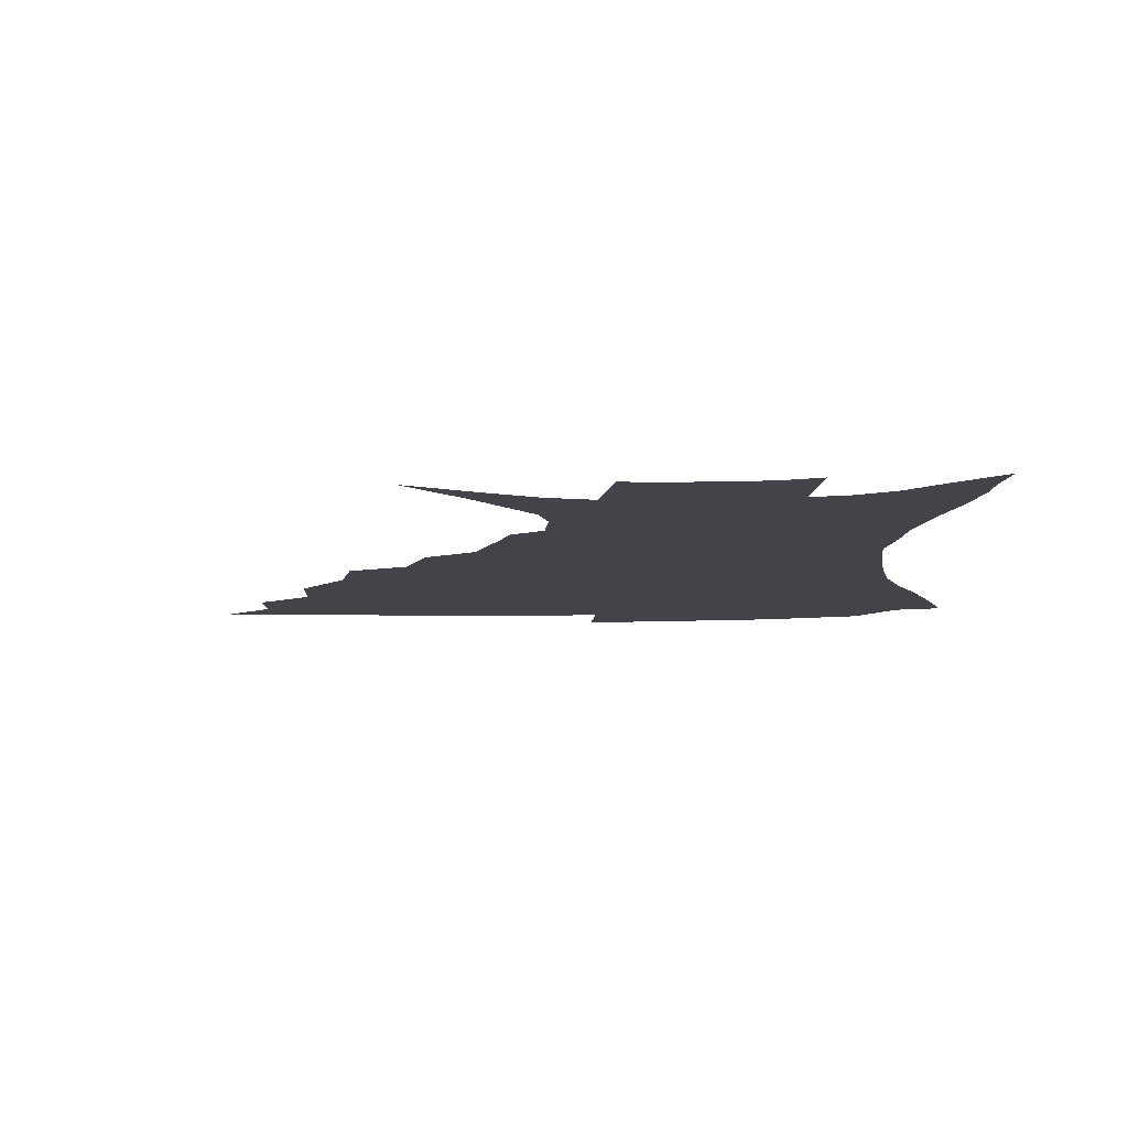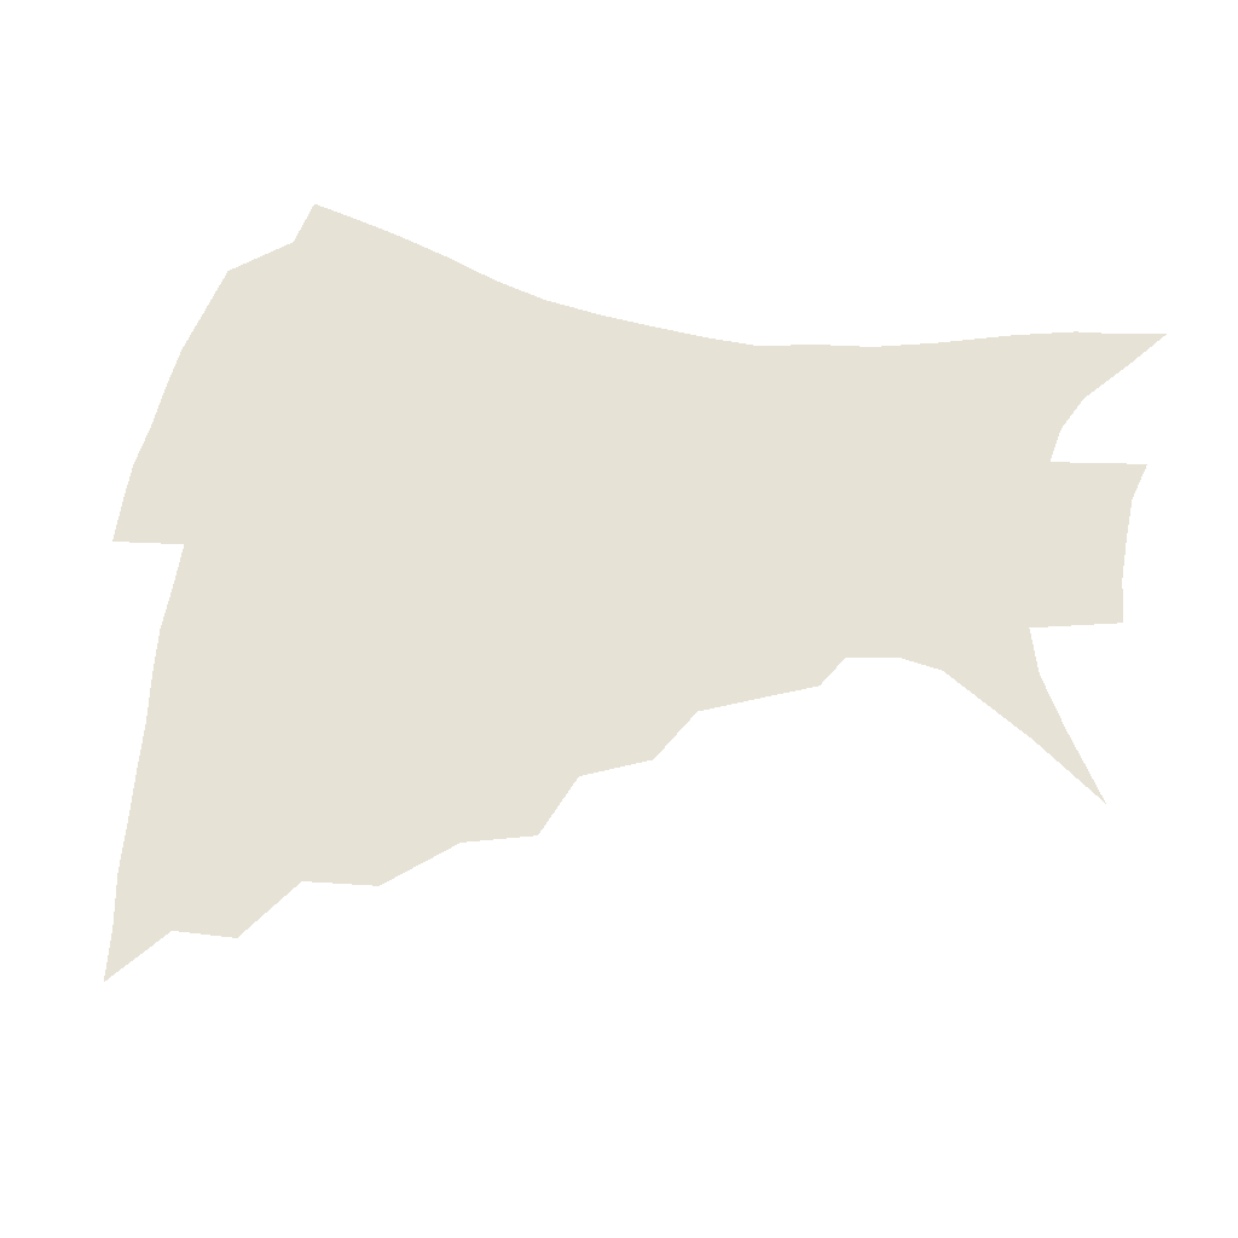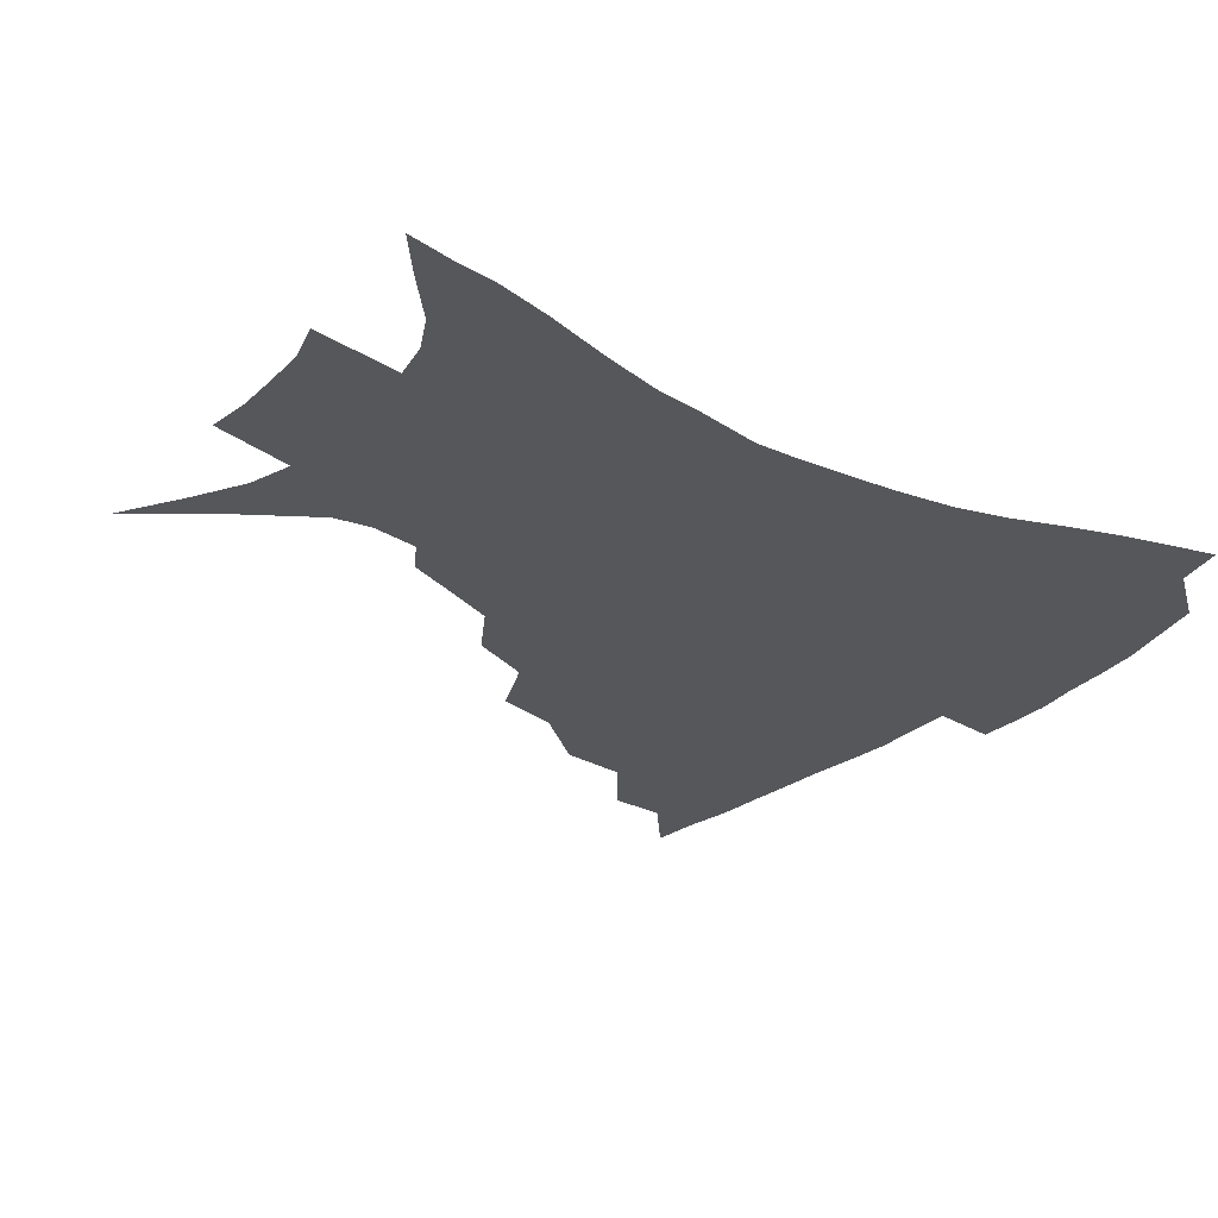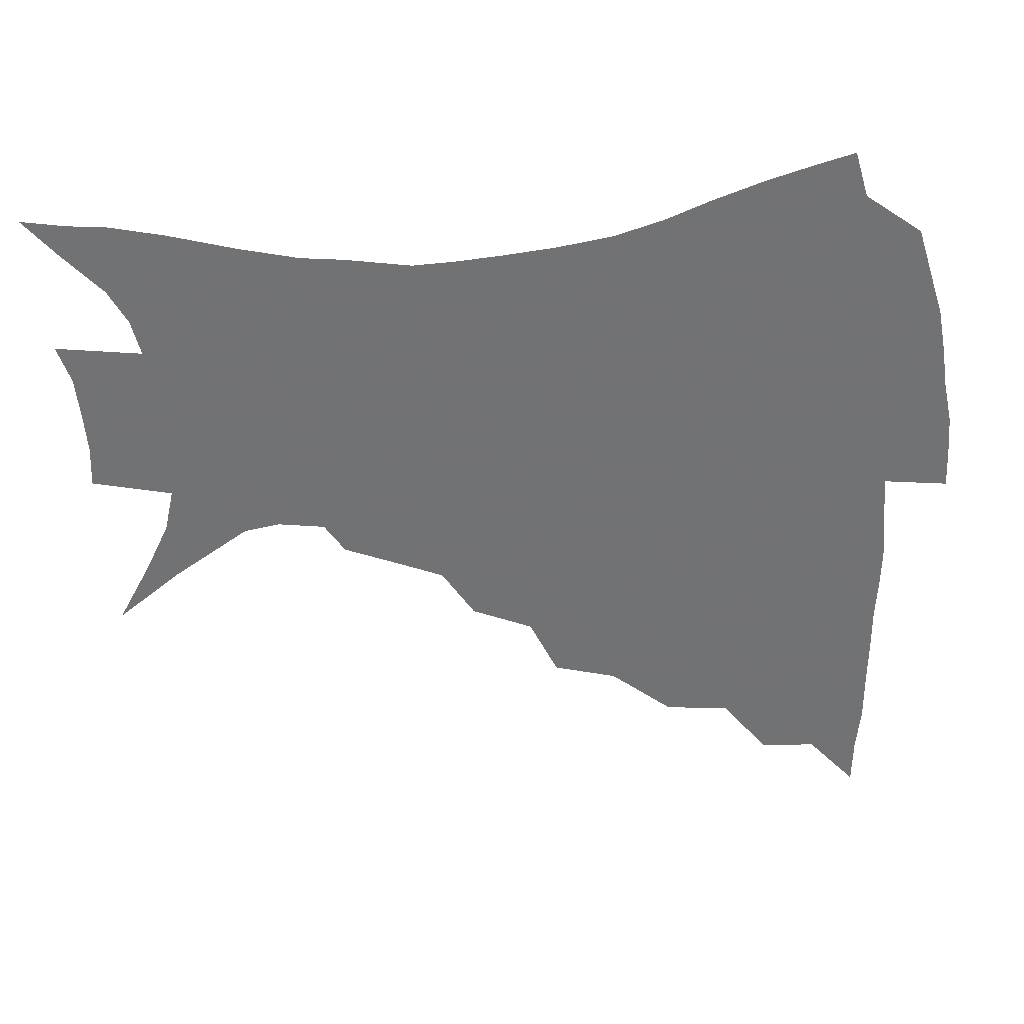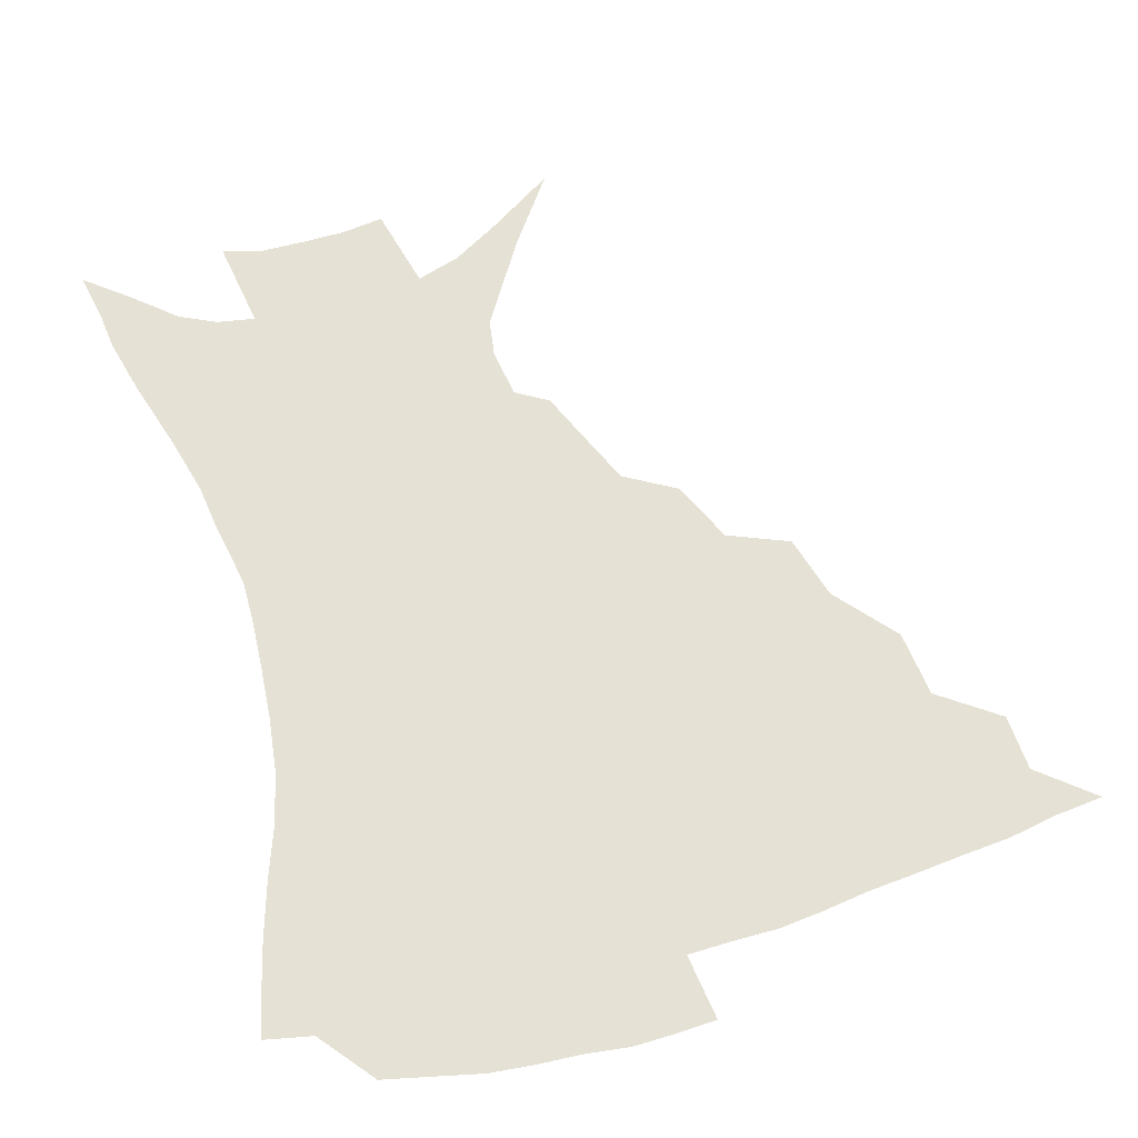
<metadata>
{"format":"obj","ext":"obj","renderer":"f3d","projection":"perspective","resolution":1024,"background":"white","views":[{"elev":-8.4,"azim":2.9,"up":"+Z"},{"elev":63.1,"azim":-81.3,"up":"+Z"},{"elev":-27.3,"azim":52.9,"up":"+Z"},{"elev":-55.6,"azim":93.5,"up":"+Z"},{"elev":64.3,"azim":162.4,"up":"+Z"}]}
</metadata>
<code>
v 435 386.6 0
v 453.4 352.7 0
v 452.8 371.2 0
v 451.3 387.8 0
v 474.8 316.3 0
v 472.8 338.2 0
v 471.2 356.6 0
v 469 373 0
v 467.4 390.3 0
v 496.7 274.5 0
v 491.2 295.9 0
v 491.9 325.6 0
v 489.5 343.3 0
v 487 359.1 0
v 484.9 375.1 0
v 483.5 391.2 0
v 525.1 245.3 0
v 516.6 265.8 0
v 511.4 289.4 0
v 510 314.8 0
v 507 330.2 0
v 504.7 345.9 0
v 502.8 361.2 0
v 501.2 376.3 0
v 499.3 392.4 0
v 555.9 200.6 0
v 550 215.5 0
v 542.2 234.8 0
v 534.3 258.8 0
v 529.1 280.9 0
v 525.6 299.6 0
v 523.9 319.2 0
v 521.6 333.7 0
v 519.4 348.1 0
v 517.7 362.8 0
v 516.2 377.8 0
v 514.8 393.3 0
v 531 114.7 0
v 548.2 137.5 0
v 566.3 165.3 0
v 568.5 177.7 0
v 566.4 193.9 0
v 561.6 210.5 0
v 555.9 229.7 0
v 549.9 246 0
v 544.8 270.9 0
v 541.3 287.7 0
v 538.9 305 0
v 537.4 321.7 0
v 535.7 336 0
v 533.7 349.8 0
v 532.4 364.1 0
v 531.2 379 0
v 529.9 395 0
v 552.6 127.9 0
v 567.7 151.9 0
v 575 169.5 0
v 575.4 186.6 0
v 572.6 206.3 0
v 568.4 222.7 0
v 563.7 236.2 0
v 559.4 258.3 0
v 555.7 275.6 0
v 553.5 293.4 0
v 552.1 310.1 0
v 550.9 324.6 0
v 549.9 337.9 0
v 549 351.5 0
v 546.9 365.3 0
v 546.4 379.5 0
v 544.7 396.1 0
v 569.4 137 0
v 580.9 160.1 0
v 583.4 176.4 0
v 582.4 195.2 0
v 580.1 213.7 0
v 576.2 229.1 0
v 572.6 245.5 0
v 569.6 265.8 0
v 567.2 282.2 0
v 565.7 297.5 0
v 564.6 311.9 0
v 563.4 325 0
v 564.4 340.8 0
v 563.2 352.8 0
v 562.8 365.7 0
v 560.9 380.2 0
v 559.7 395.6 0
v 584.2 141.3 0
v 591.2 165.2 0
v 591.5 184.1 0
v 589.5 199.1 0
v 588.3 217.5 0
v 584.4 234.9 0
v 582.2 250.3 0
v 579.8 271.3 0
v 578.3 284.1 0
v 577.4 299.7 0
v 577.5 315.3 0
v 576.7 327.7 0
v 576.8 340.6 0
v 576.3 353.3 0
v 576 366.4 0
v 575.2 379.7 0
v 573.8 395.5 0
v 571.5 417.1 0
v 590.1 113.7 0
v 597 146.9 0
v 600 166.2 0
v 599.4 185.2 0
v 599.1 190.7 0
v 595.8 220.9 0
v 593.7 234.2 0
v 591.4 256.7 0
v 590.2 272.3 0
v 589.6 288 0
v 589.2 302 0
v 589.4 316.6 0
v 589.8 329.7 0
v 589.6 341.1 0
v 590 353.9 0
v 589.5 366.8 0
v 588.6 380.9 0
v 587.2 397.5 0
v 584.7 417.3 0
v 604.3 115.1 0
v 607.8 146.6 0
v 609 168.8 0
v 608.2 185.8 0
v 606.8 206.8 0
v 604.1 224.5 0
v 603 239.3 0
v 601.1 257.1 0
v 600.5 273.6 0
v 600.3 287.8 0
v 600.5 300.9 0
v 601 315.9 0
v 601.7 328.8 0
v 602.6 341.6 0
v 602.9 353.9 0
v 603.1 366.6 0
v 602.4 381.1 0
v 601.2 397 0
v 598.3 417.1 0
v 618.6 114.7 0
v 618.7 146.1 0
v 617.9 169.9 0
v 616.9 189.5 0
v 615.1 207.7 0
v 613.2 223.1 0
v 611.6 242.5 0
v 611 256.6 0
v 610.5 273.4 0
v 610.9 287.8 0
v 611.7 302.4 0
v 612.7 315.9 0
v 614 329.4 0
v 615 341.4 0
v 615.9 353.5 0
v 616.5 366.4 0
v 616.5 380.1 0
v 616 394.8 0
v 612.8 414.9 0
v 632.6 114 0
v 630.3 141.4 0
v 627.3 168 0
v 625.6 188.6 0
v 623.4 207.7 0
v 621.7 226.2 0
v 621.1 239.6 0
v 620.3 257.2 0
v 620.4 272.3 0
v 621.1 287.6 0
v 622.4 300.6 0
v 623.8 315 0
v 625.5 328.3 0
v 627.1 340 0
v 629.4 353 0
v 630.7 365.2 0
v 630.6 378.8 0
v 630.3 393.4 0
v 627.1 413.6 0
v 645.8 110.1 0
v 642 139.7 0
v 637.5 165 0
v 634 189.7 0
v 632.4 205.7 0
v 631 221.9 0
v 630.2 237.6 0
v 629.8 253.7 0
v 630.2 268.2 0
v 631.2 283.7 0
v 632.6 298.7 0
v 634.6 315.1 0
v 636.8 326.4 0
v 638.8 337.7 0
v 641.9 352.2 0
v 643.6 364 0
v 644.6 376.7 0
v 645.3 390 0
v 641.6 411.8 0
v 654.5 137.2 0
v 648.6 160.2 0
v 644.3 182.8 0
v 641.7 201.8 0
v 639.7 219.7 0
v 639.1 234.6 0
v 639.1 249.6 0
v 639.9 263 0
v 640.6 280.9 0
v 642.4 297.2 0
v 644.9 310.7 0
v 647.7 324.4 0
v 650.7 336.8 0
v 653.6 349.9 0
v 656.1 362.4 0
v 657.9 375.1 0
v 658.7 388.8 0
v 657 407.8 0
v 666.4 131.1 0
v 661 151.9 0
v 655.3 175.5 0
v 653.1 192.2 0
v 649.6 212.6 0
v 648.6 228.6 0
v 648.3 244 0
v 648.8 258.9 0
v 649.8 275.5 0
v 651.7 291.8 0
v 654.7 305.1 0
v 657.9 321.6 0
v 661.7 333.4 0
v 665.4 347.6 0
v 668.7 360.1 0
v 671.4 373.1 0
v 672.5 387.8 0
v 672.7 403.9 0
v 681 117.9 0
v 675 139.7 0
v 668.6 163.3 0
v 665.1 182 0
v 660.8 202.5 0
v 659.3 218.3 0
v 659.3 232.5 0
v 658.4 250.2 0
v 658.9 268 0
v 661.1 282.7 0
v 663.9 298.3 0
v 667.3 315.2 0
v 672.3 327.3 0
v 676.7 343.6 0
v 681.4 356.6 0
v 685 370.6 0
v 686.8 385.6 0
v 694.3 106.8 0
v 691.8 122.2 0
v 690.6 135.4 0
v 686.4 154.2 0
v 680 177.6 0
v 675.3 197.8 0
v 673.8 212.5 0
v 670.2 234.8 0
v 670.9 249.6 0
v 672.2 265.5 0
v 674.1 283.3 0
v 677.1 302.3 0
v 682.1 319.3 0
v 688.1 334.7 0
v 694.2 352.4 0
v 698.6 367.7 0
v 702.4 382 0
v 721 391 0
f 3 4 1
f 6 7 2
f 2 7 3
f 7 8 3
f 3 8 4
f 8 9 4
f 11 12 5
f 5 12 6
f 12 13 6
f 6 13 7
f 13 14 7
f 7 14 8
f 14 15 8
f 8 15 9
f 15 16 9
f 18 19 10
f 10 19 11
f 19 20 11
f 11 20 12
f 20 21 12
f 12 21 13
f 21 22 13
f 13 22 14
f 22 23 14
f 14 23 15
f 23 24 15
f 15 24 16
f 24 25 16
f 28 29 17
f 17 29 18
f 29 30 18
f 18 30 19
f 30 31 19
f 19 31 20
f 31 32 20
f 20 32 21
f 32 33 21
f 21 33 22
f 33 34 22
f 22 34 23
f 34 35 23
f 23 35 24
f 35 36 24
f 24 36 25
f 36 37 25
f 42 43 26
f 26 43 27
f 43 44 27
f 27 44 28
f 44 45 28
f 28 45 29
f 45 46 29
f 29 46 30
f 46 47 30
f 30 47 31
f 47 48 31
f 31 48 32
f 48 49 32
f 32 49 33
f 49 50 33
f 33 50 34
f 50 51 34
f 34 51 35
f 51 52 35
f 35 52 36
f 52 53 36
f 36 53 37
f 53 54 37
f 38 55 39
f 55 56 39
f 39 56 40
f 56 57 40
f 40 57 41
f 57 58 41
f 41 58 42
f 58 59 42
f 42 59 43
f 59 60 43
f 43 60 44
f 60 61 44
f 44 61 45
f 61 62 45
f 45 62 46
f 62 63 46
f 46 63 47
f 63 64 47
f 47 64 48
f 64 65 48
f 48 65 49
f 65 66 49
f 49 66 50
f 66 67 50
f 50 67 51
f 67 68 51
f 51 68 52
f 68 69 52
f 52 69 53
f 69 70 53
f 53 70 54
f 70 71 54
f 55 72 56
f 72 73 56
f 56 73 57
f 73 74 57
f 57 74 58
f 74 75 58
f 58 75 59
f 75 76 59
f 59 76 60
f 76 77 60
f 60 77 61
f 77 78 61
f 61 78 62
f 78 79 62
f 62 79 63
f 79 80 63
f 63 80 64
f 80 81 64
f 64 81 65
f 81 82 65
f 65 82 66
f 82 83 66
f 66 83 67
f 83 84 67
f 67 84 68
f 84 85 68
f 68 85 69
f 85 86 69
f 69 86 70
f 86 87 70
f 70 87 71
f 87 88 71
f 72 89 73
f 89 90 73
f 73 90 74
f 90 91 74
f 74 91 75
f 91 92 75
f 75 92 76
f 92 93 76
f 76 93 77
f 93 94 77
f 77 94 78
f 94 95 78
f 78 95 79
f 95 96 79
f 79 96 80
f 96 97 80
f 80 97 81
f 97 98 81
f 81 98 82
f 98 99 82
f 82 99 83
f 99 100 83
f 83 100 84
f 100 101 84
f 84 101 85
f 101 102 85
f 85 102 86
f 102 103 86
f 86 103 87
f 103 104 87
f 87 104 88
f 104 105 88
f 107 108 89
f 89 108 90
f 108 109 90
f 90 109 91
f 109 110 91
f 91 110 92
f 110 111 92
f 92 111 93
f 111 112 93
f 93 112 94
f 112 113 94
f 94 113 95
f 113 114 95
f 95 114 96
f 114 115 96
f 96 115 97
f 115 116 97
f 97 116 98
f 116 117 98
f 98 117 99
f 117 118 99
f 99 118 100
f 118 119 100
f 100 119 101
f 119 120 101
f 101 120 102
f 120 121 102
f 102 121 103
f 121 122 103
f 103 122 104
f 122 123 104
f 104 123 105
f 123 124 105
f 105 124 106
f 124 125 106
f 107 126 108
f 126 127 108
f 108 127 109
f 127 128 109
f 109 128 110
f 128 129 110
f 110 129 111
f 129 130 111
f 111 130 112
f 130 131 112
f 112 131 113
f 131 132 113
f 113 132 114
f 132 133 114
f 114 133 115
f 133 134 115
f 115 134 116
f 134 135 116
f 116 135 117
f 135 136 117
f 117 136 118
f 136 137 118
f 118 137 119
f 137 138 119
f 119 138 120
f 138 139 120
f 120 139 121
f 139 140 121
f 121 140 122
f 140 141 122
f 122 141 123
f 141 142 123
f 123 142 124
f 142 143 124
f 124 143 125
f 143 144 125
f 126 145 127
f 145 146 127
f 127 146 128
f 146 147 128
f 128 147 129
f 147 148 129
f 129 148 130
f 148 149 130
f 130 149 131
f 149 150 131
f 131 150 132
f 150 151 132
f 132 151 133
f 151 152 133
f 133 152 134
f 152 153 134
f 134 153 135
f 153 154 135
f 135 154 136
f 154 155 136
f 136 155 137
f 155 156 137
f 137 156 138
f 156 157 138
f 138 157 139
f 157 158 139
f 139 158 140
f 158 159 140
f 140 159 141
f 159 160 141
f 141 160 142
f 160 161 142
f 142 161 143
f 161 162 143
f 143 162 144
f 162 163 144
f 145 164 146
f 164 165 146
f 146 165 147
f 165 166 147
f 147 166 148
f 166 167 148
f 148 167 149
f 167 168 149
f 149 168 150
f 168 169 150
f 150 169 151
f 169 170 151
f 151 170 152
f 170 171 152
f 152 171 153
f 171 172 153
f 153 172 154
f 172 173 154
f 154 173 155
f 173 174 155
f 155 174 156
f 174 175 156
f 156 175 157
f 175 176 157
f 157 176 158
f 176 177 158
f 158 177 159
f 177 178 159
f 159 178 160
f 178 179 160
f 160 179 161
f 179 180 161
f 161 180 162
f 180 181 162
f 162 181 163
f 181 182 163
f 164 183 165
f 183 184 165
f 165 184 166
f 184 185 166
f 166 185 167
f 185 186 167
f 167 186 168
f 186 187 168
f 168 187 169
f 187 188 169
f 169 188 170
f 188 189 170
f 170 189 171
f 189 190 171
f 171 190 172
f 190 191 172
f 172 191 173
f 191 192 173
f 173 192 174
f 192 193 174
f 174 193 175
f 193 194 175
f 175 194 176
f 194 195 176
f 176 195 177
f 195 196 177
f 177 196 178
f 196 197 178
f 178 197 179
f 197 198 179
f 179 198 180
f 198 199 180
f 180 199 181
f 199 200 181
f 181 200 182
f 200 201 182
f 184 202 185
f 202 203 185
f 185 203 186
f 203 204 186
f 186 204 187
f 204 205 187
f 187 205 188
f 205 206 188
f 188 206 189
f 206 207 189
f 189 207 190
f 207 208 190
f 190 208 191
f 208 209 191
f 191 209 192
f 209 210 192
f 192 210 193
f 210 211 193
f 193 211 194
f 211 212 194
f 194 212 195
f 212 213 195
f 195 213 196
f 213 214 196
f 196 214 197
f 214 215 197
f 197 215 198
f 215 216 198
f 198 216 199
f 216 217 199
f 199 217 200
f 217 218 200
f 200 218 201
f 218 219 201
f 202 220 203
f 220 221 203
f 203 221 204
f 221 222 204
f 204 222 205
f 222 223 205
f 205 223 206
f 223 224 206
f 206 224 207
f 224 225 207
f 207 225 208
f 225 226 208
f 208 226 209
f 226 227 209
f 209 227 210
f 227 228 210
f 210 228 211
f 228 229 211
f 211 229 212
f 229 230 212
f 212 230 213
f 230 231 213
f 213 231 214
f 231 232 214
f 214 232 215
f 232 233 215
f 215 233 216
f 233 234 216
f 216 234 217
f 234 235 217
f 217 235 218
f 235 236 218
f 218 236 219
f 236 237 219
f 220 238 221
f 238 239 221
f 221 239 222
f 239 240 222
f 222 240 223
f 240 241 223
f 223 241 224
f 241 242 224
f 224 242 225
f 242 243 225
f 225 243 226
f 243 244 226
f 226 244 227
f 244 245 227
f 227 245 228
f 245 246 228
f 228 246 229
f 246 247 229
f 229 247 230
f 247 248 230
f 230 248 231
f 248 249 231
f 231 249 232
f 249 250 232
f 232 250 233
f 250 251 233
f 233 251 234
f 251 252 234
f 234 252 235
f 252 253 235
f 235 253 236
f 253 254 236
f 236 254 237
f 238 255 239
f 255 256 239
f 239 256 240
f 256 257 240
f 240 257 241
f 257 258 241
f 241 258 242
f 258 259 242
f 242 259 243
f 259 260 243
f 243 260 244
f 260 261 244
f 244 261 245
f 261 262 245
f 245 262 246
f 262 263 246
f 246 263 247
f 263 264 247
f 247 264 248
f 264 265 248
f 248 265 249
f 265 266 249
f 249 266 250
f 266 267 250
f 250 267 251
f 267 268 251
f 251 268 252
f 268 269 252
f 252 269 253
f 269 270 253
f 253 270 254
f 270 271 254

</code>
